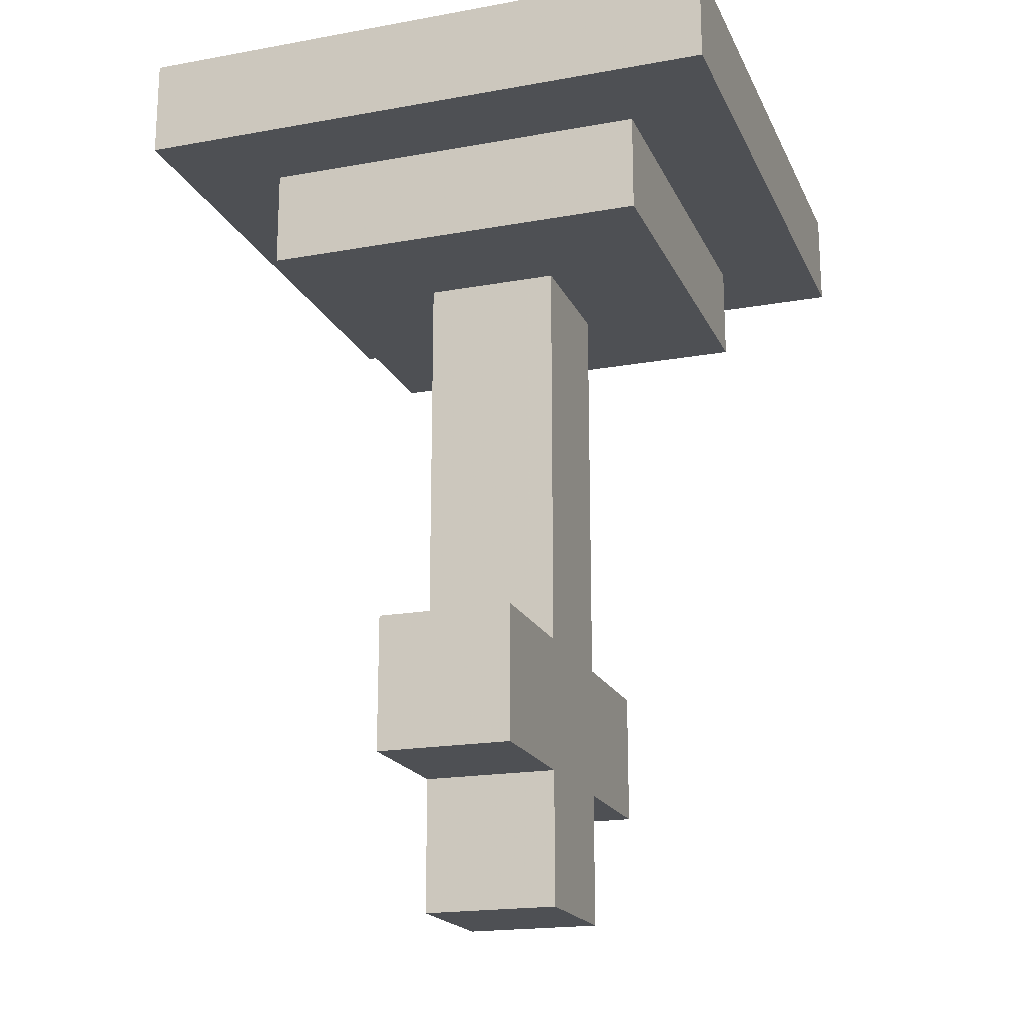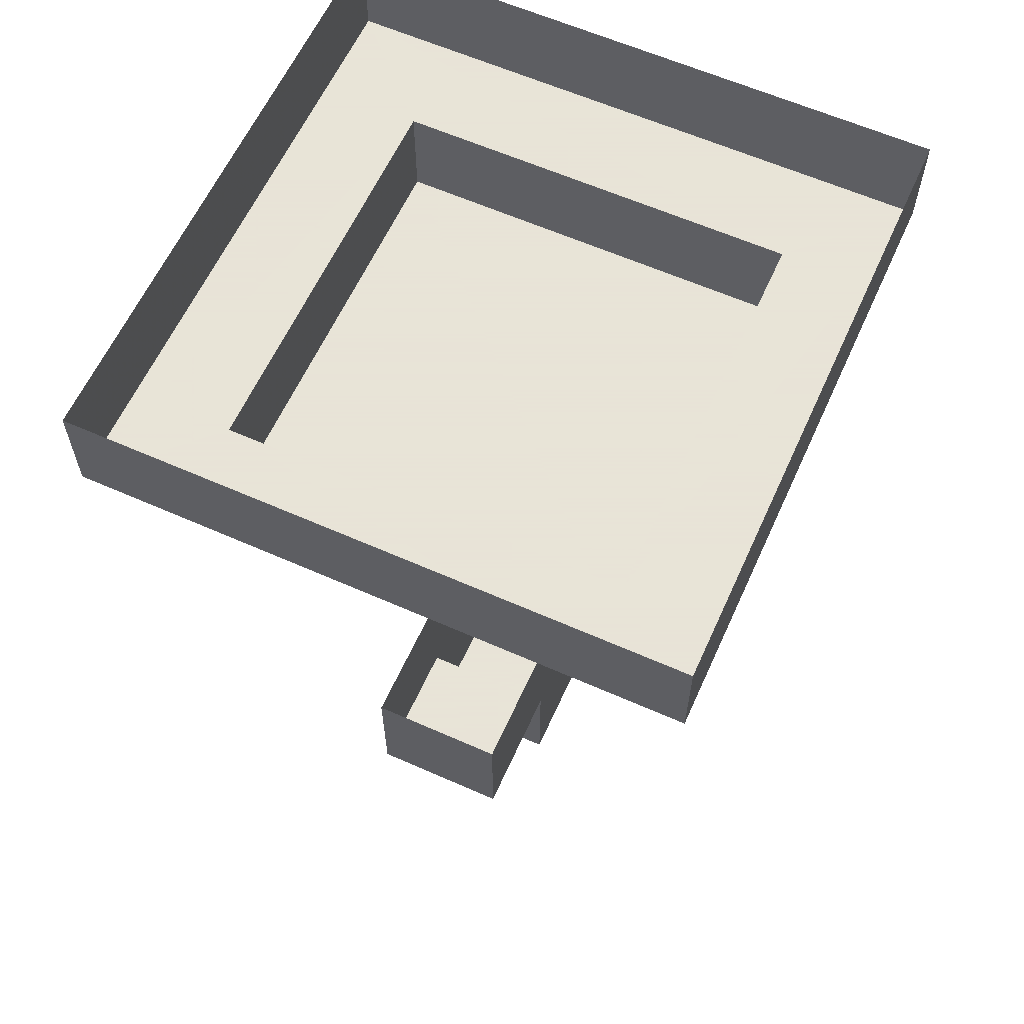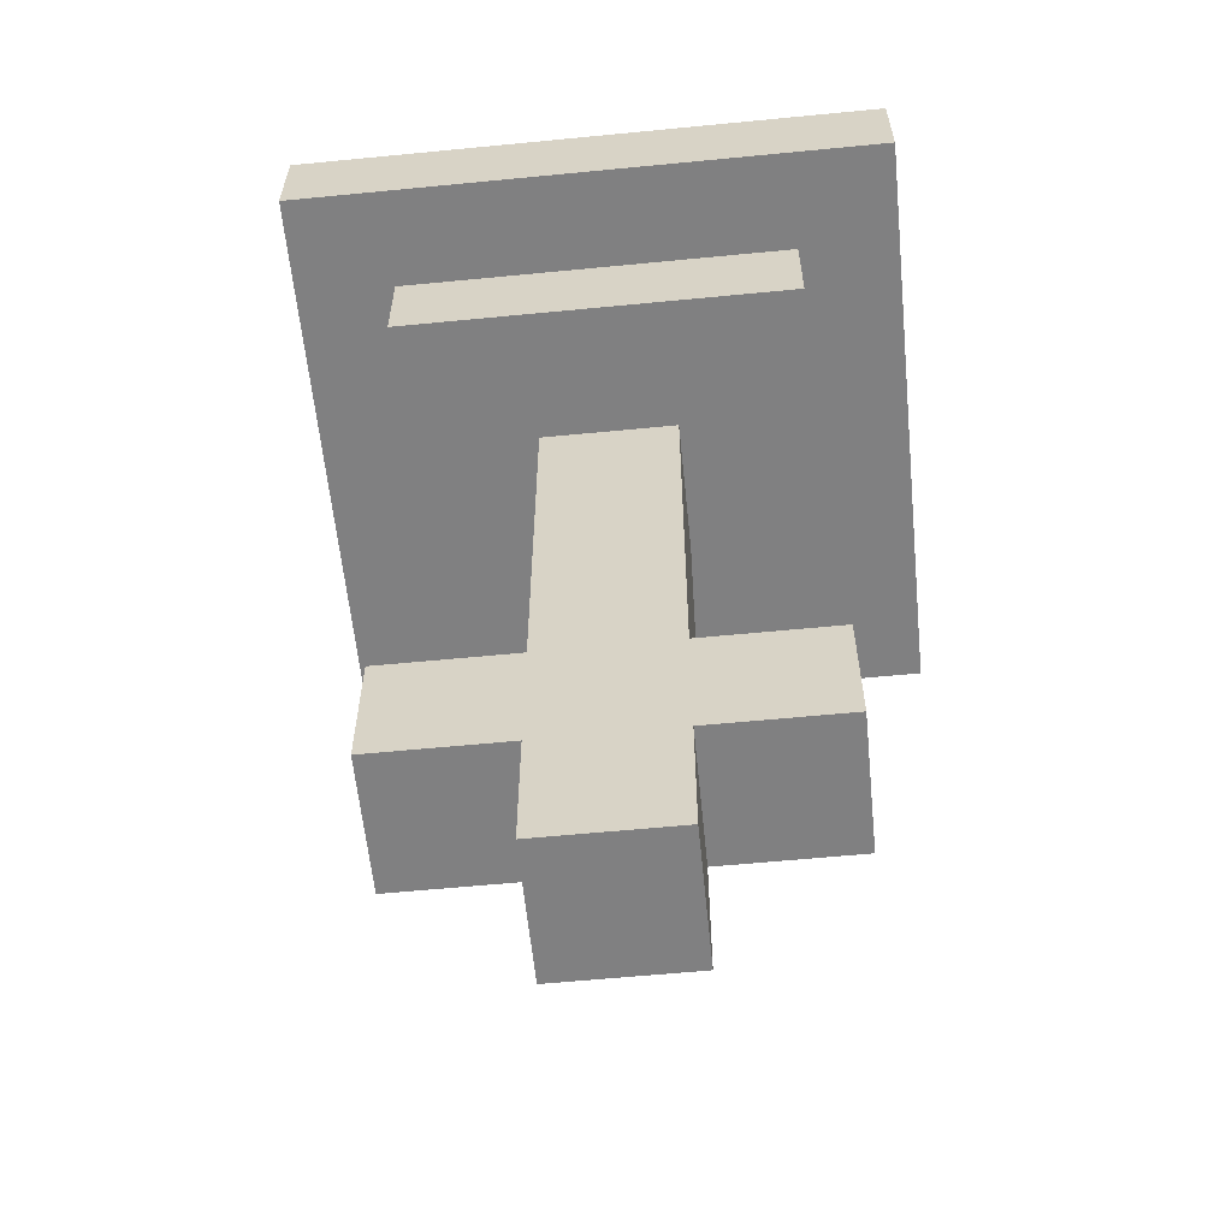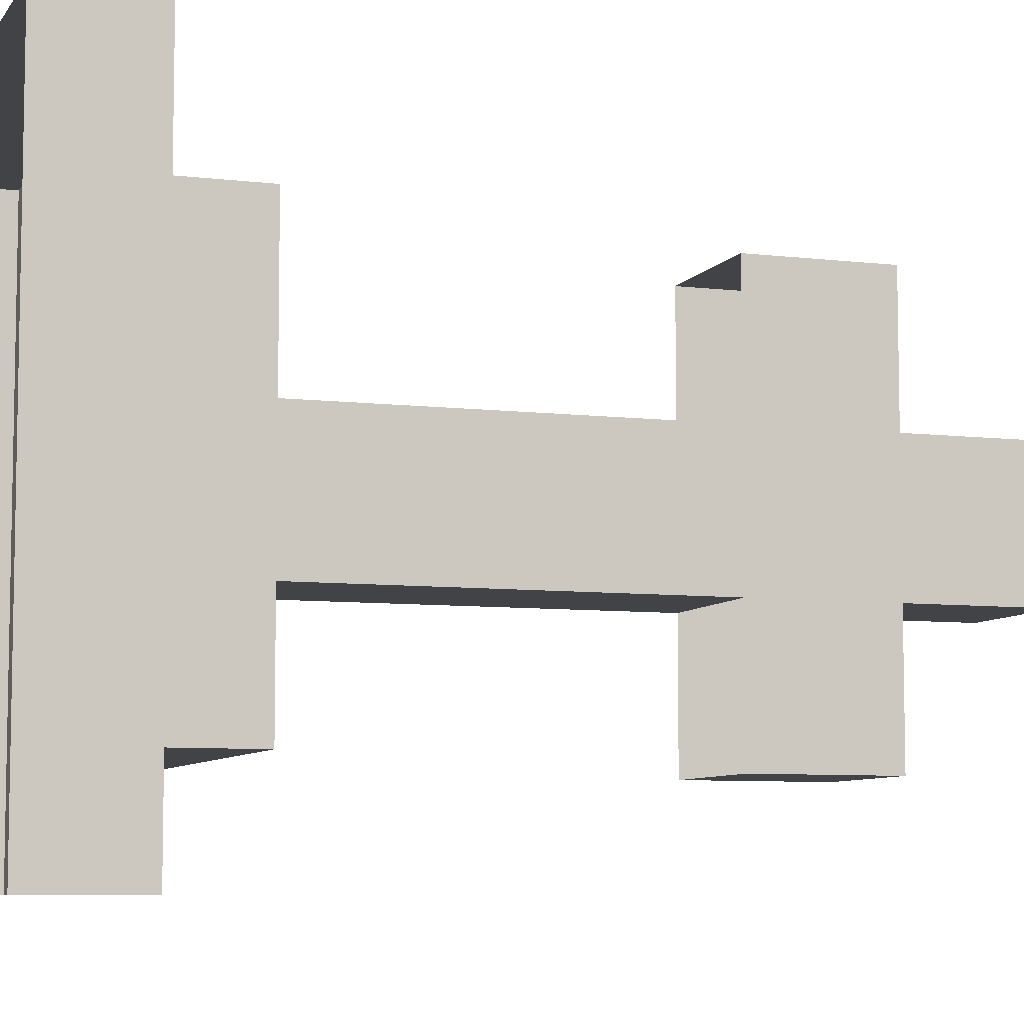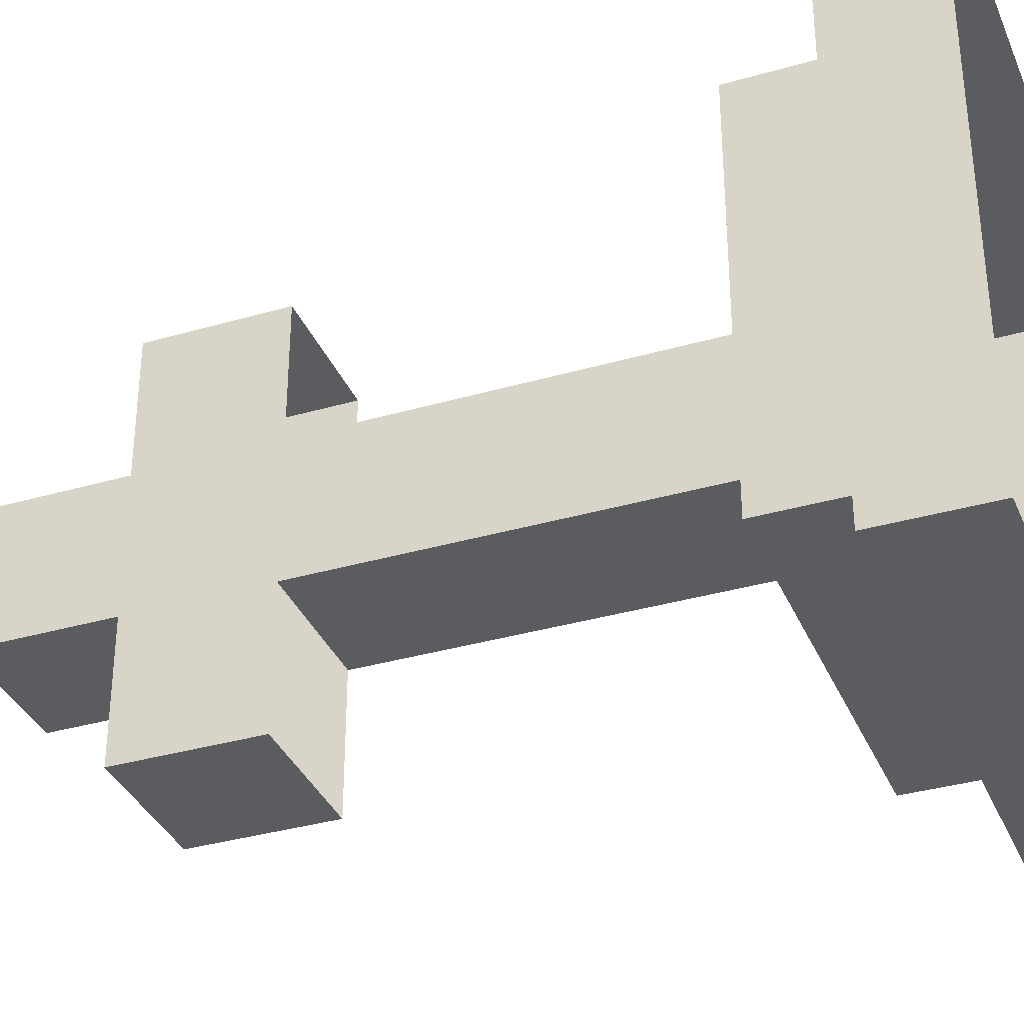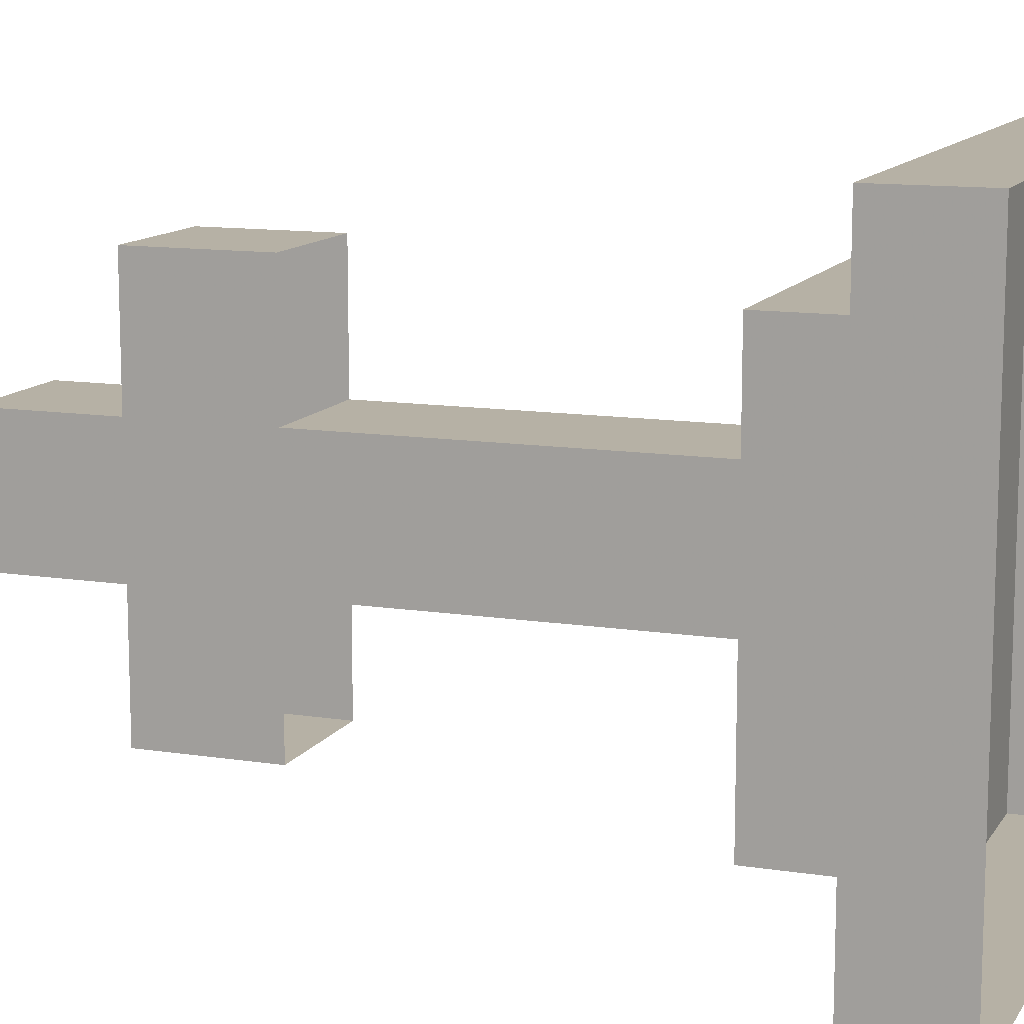
<metadata>
{"format":"obj","ext":"obj","renderer":"f3d","projection":"perspective","resolution":1024,"background":"white","views":[{"elev":-19.0,"azim":-161.1,"up":"+Y"},{"elev":61.4,"azim":24.3,"up":"+Y"},{"elev":-60.1,"azim":-84.3,"up":"+Y"},{"elev":-7.3,"azim":-109.2,"up":"+Z"},{"elev":-35.3,"azim":111.0,"up":"+Z"},{"elev":12.0,"azim":110.4,"up":"+Z"}]}
</metadata>
<code>
v -0.375 -0.125 -0.375
v 0.375 -0.125 -0.375
v 0.25 -0.125 -0.25
v -0.25 -0.125 -0.25
v -0.375 -0.125 0.375
v -0.375 0 0.375
v -0.375 0 -0.375
v 0.375 0 -0.375
v 0.375 -0.125 0.375
v 0.25 -0.125 0.25
v 0.25 -0.25 0.25
v 0.25 -0.25 -0.25
v -0.25 -0.25 -0.25
v -0.25 -0.125 0.25
v 0.375 0 0.375
v -0.25 -0.25 0.25
v -0.08594 -0.9375 -0.2578
v 0.08594 -0.9375 -0.2578
v 0.08594 -0.9375 -0.08594
v -0.08594 -0.9375 -0.08594
v -0.08594 -0.7656 -0.08594
v -0.08594 -0.7656 -0.2578
v 0.08594 -0.7656 -0.2578
v 0.08594 -0.7656 -0.08594
v 0.08594 -0.9375 0.08594
v 0.08594 -1.109 -0.08594
v -0.08594 -1.109 -0.08594
v -0.08594 -1.109 0.08594
v -0.08594 -0.9375 0.08594
v -0.08594 -0.7656 0.08594
v -0.08594 -0.25 -0.08594
v 0.08594 -0.25 -0.08594
v 0.08594 -0.25 0.08594
v 0.08594 -0.7656 0.08594
v 0.08594 -0.9375 0.2578
v 0.08594 -1.109 0.08594
v -0.08594 -0.9375 0.2578
v -0.08594 -0.7656 0.2578
v -0.08594 -0.25 0.08594
v 0.08594 -0.7656 0.2578
f 1 2 3
f 1 3 4
f 1 4 5
f 1 5 6
f 1 6 7
f 1 7 2
f 2 7 8
f 2 8 9
f 2 9 10
f 2 10 3
f 3 10 11
f 3 11 12
f 3 12 4
f 4 12 13
f 4 13 14
f 4 14 5
f 5 14 9
f 5 9 15
f 5 15 6
f 14 10 9
f 10 14 16
f 10 16 11
f 11 16 13
f 11 13 12
f 9 8 15
f 14 13 16
f 17 18 19
f 17 19 20
f 17 20 21
f 17 21 22
f 17 22 23
f 17 23 18
f 18 23 19
f 19 23 24
f 19 24 25
f 19 25 26
f 19 26 27
f 19 27 20
f 20 27 28
f 20 28 29
f 20 29 30
f 20 30 21
f 21 30 31
f 21 31 32
f 21 32 24
f 24 32 33
f 24 33 34
f 24 34 25
f 25 34 35
f 25 35 29
f 25 29 36
f 25 36 26
f 26 36 27
f 27 36 28
f 28 36 29
f 29 35 37
f 29 37 38
f 29 38 30
f 39 30 34
f 39 34 33
f 38 37 35
f 38 35 40
f 40 35 34
f 31 30 39

</code>
